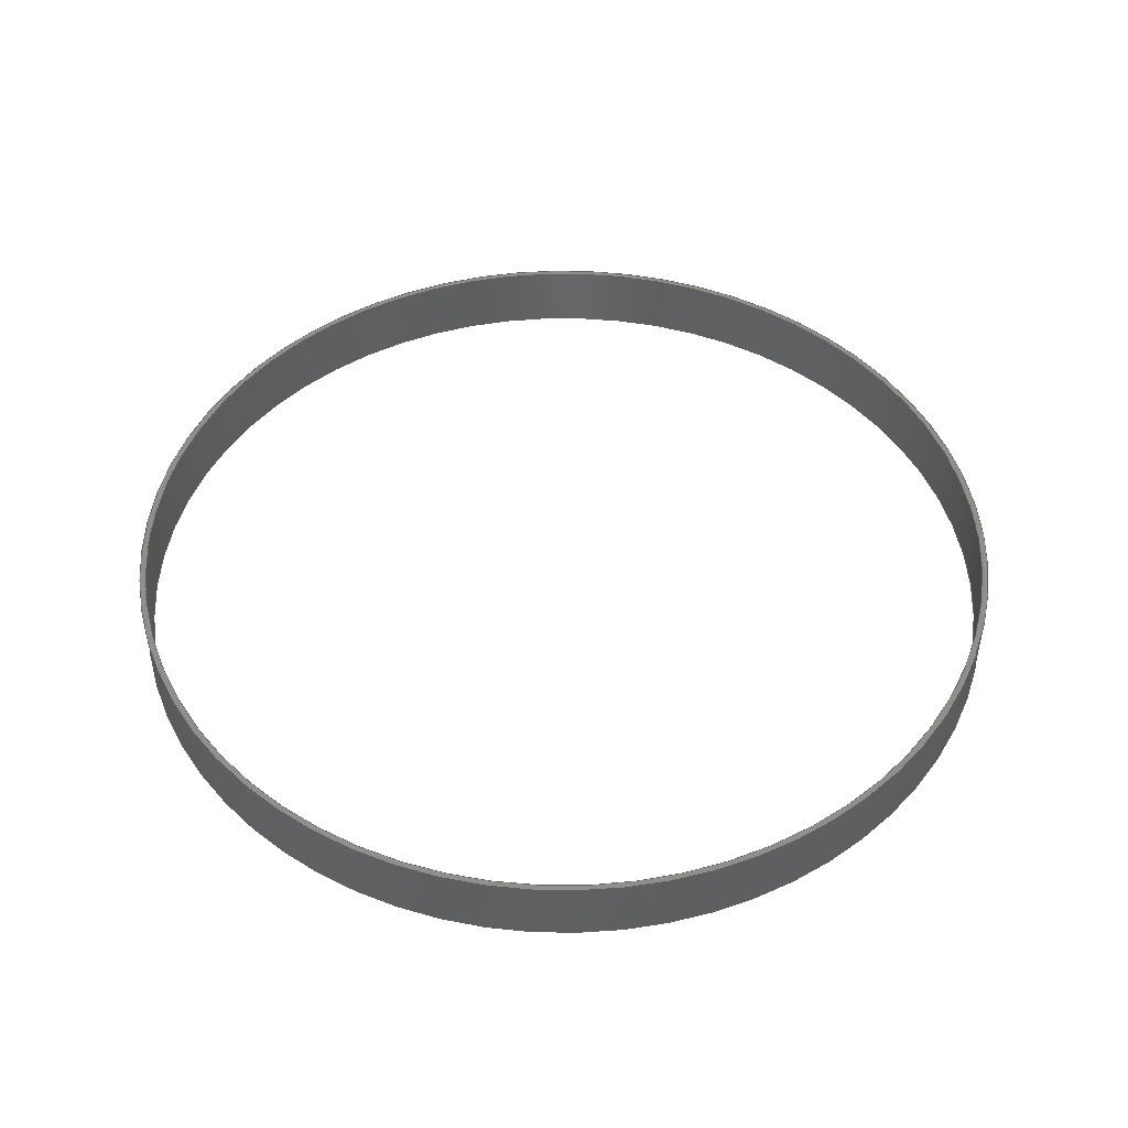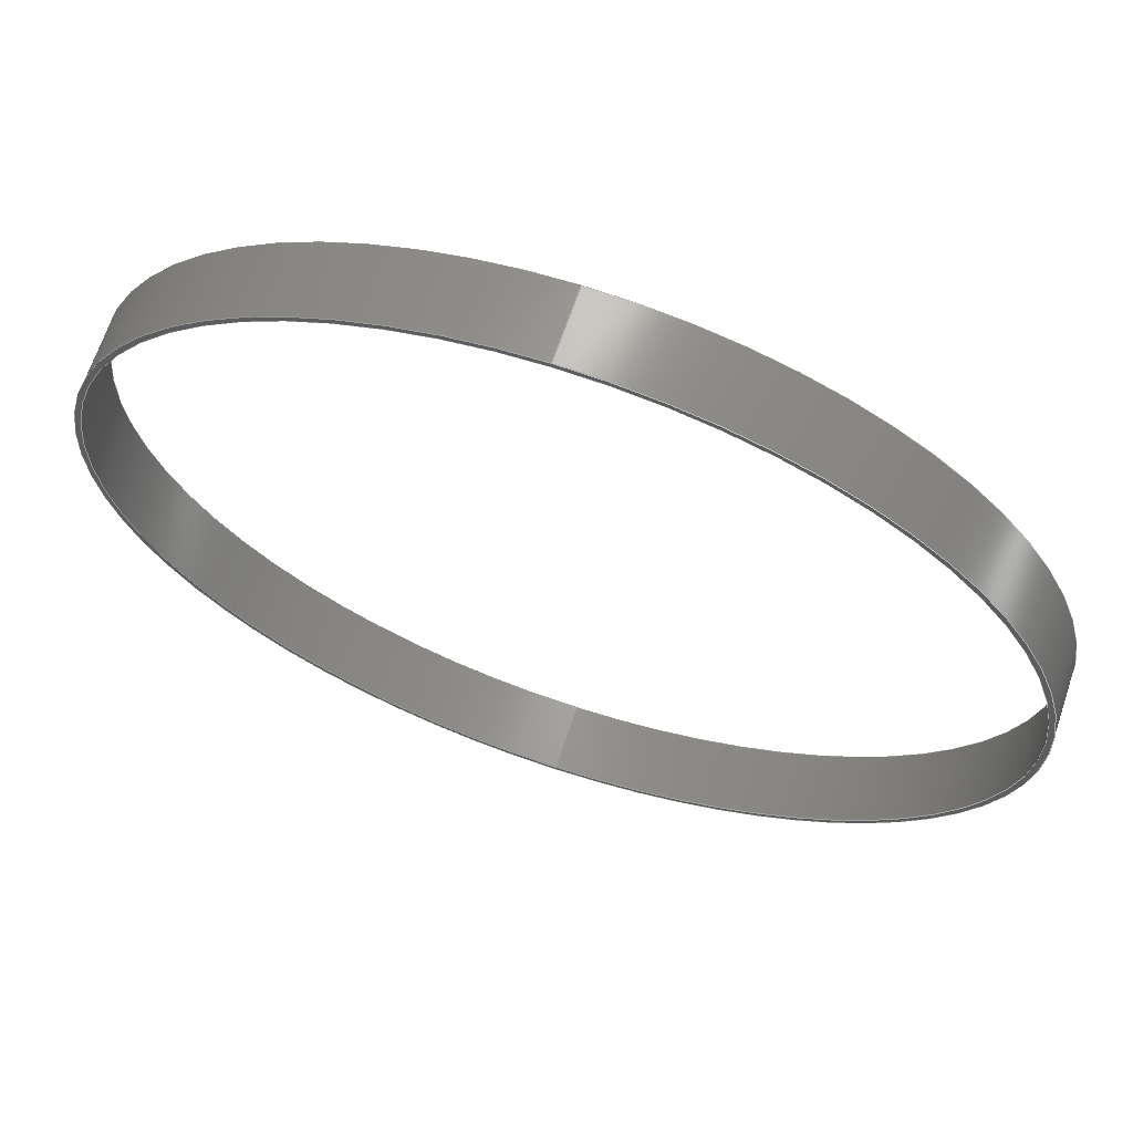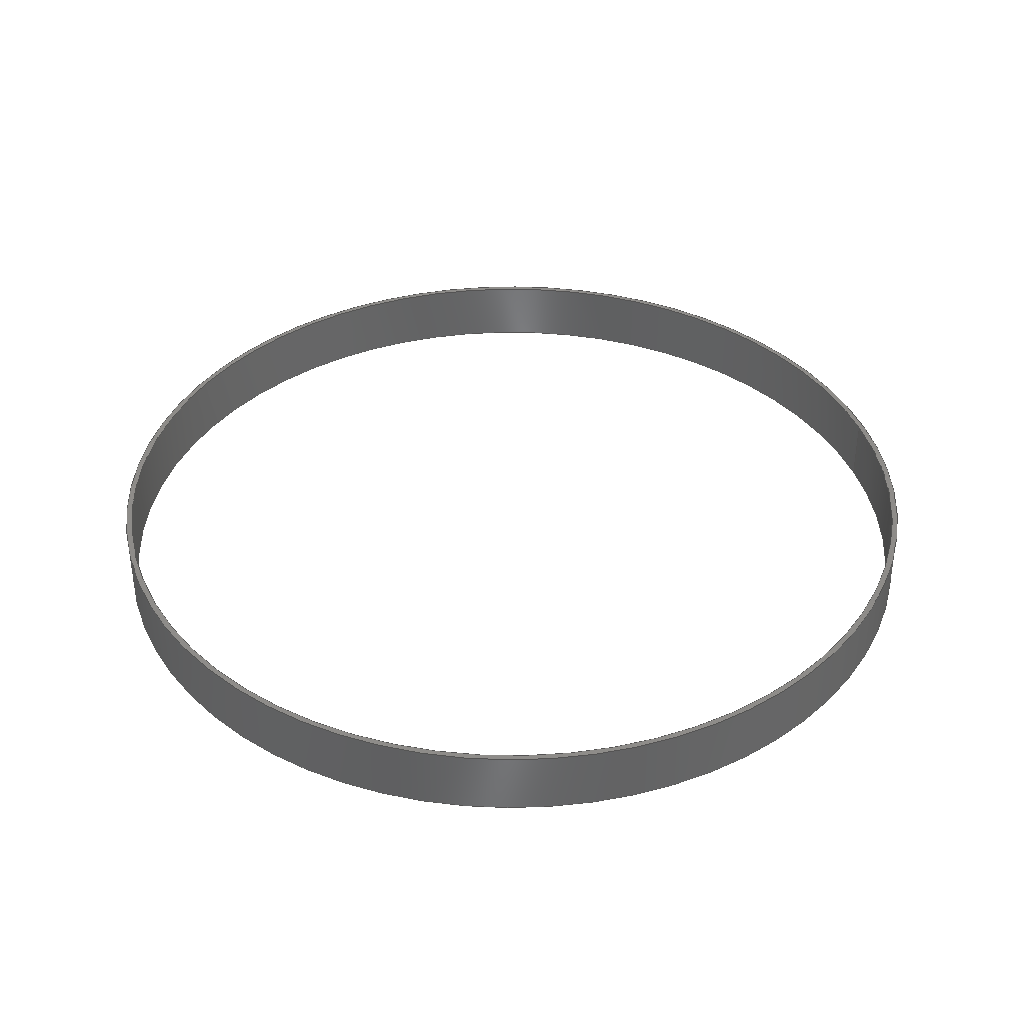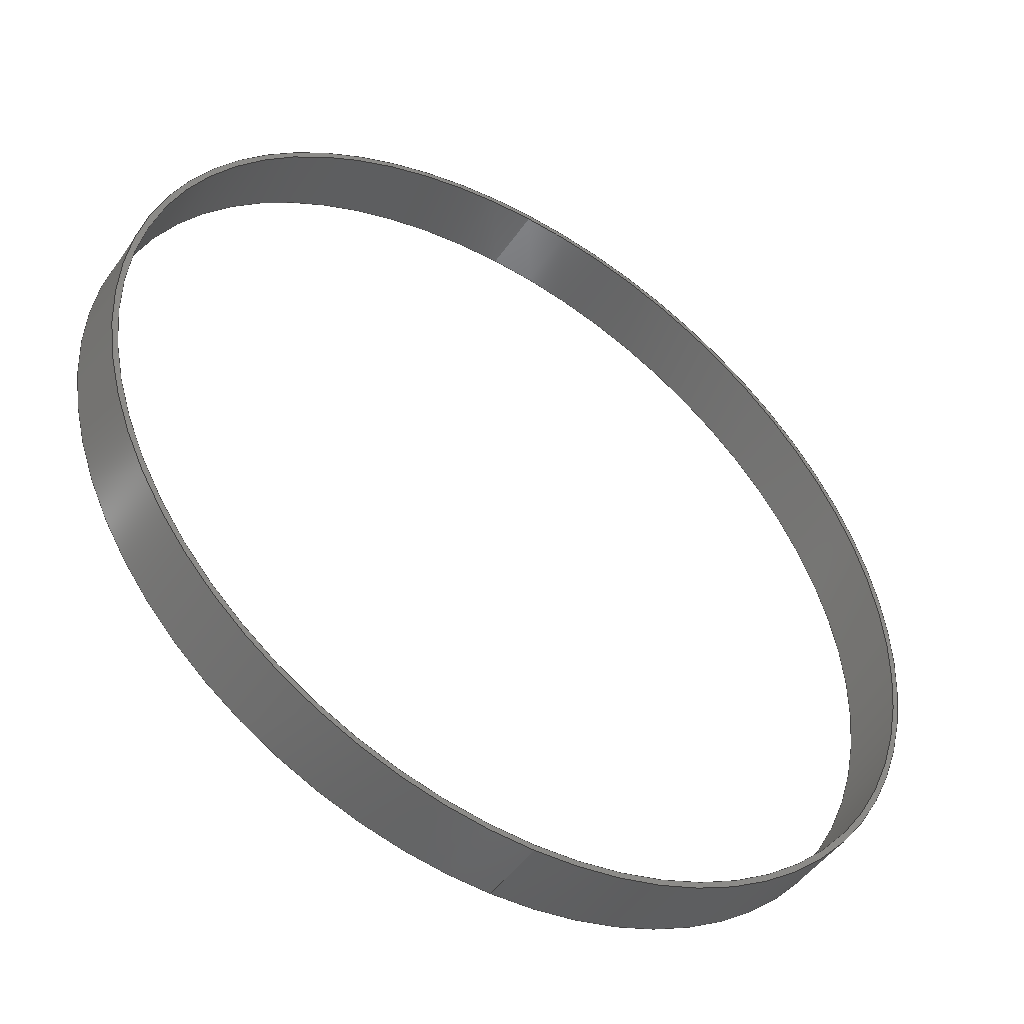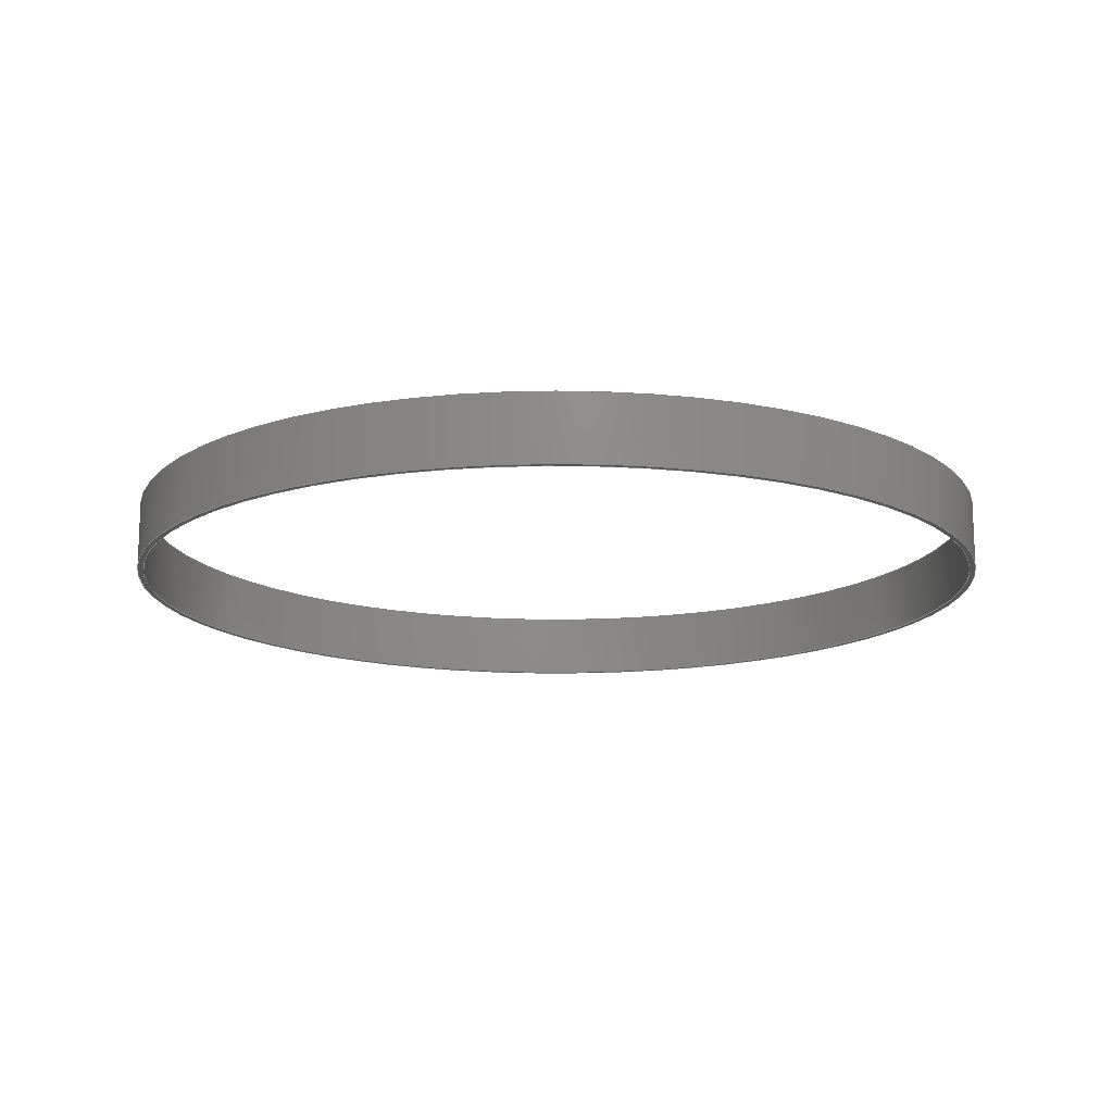
<metadata>
{"format":"step","ext":"step","renderer":"f3d","projection":"perspective","resolution":1024,"background":"white","views":[{"elev":47.0,"azim":43.4,"up":"+Y"},{"elev":66.6,"azim":18.6,"up":"+Z"},{"elev":38.0,"azim":-106.3,"up":"+Y"},{"elev":-47.2,"azim":147.2,"up":"+Z"},{"elev":-15.0,"azim":-39.3,"up":"+Y"}]}
</metadata>
<code>
ISO-10303-21;
DATA;
#1 = CARTESIAN_POINT ( 'NONE',  ( 0, 6, -39.3 ) ) ;
#2 = COLOUR_RGB ( '',0.7922, 0.8196, 0.9333 ) ;
#3 =( NAMED_UNIT ( * ) PLANE_ANGLE_UNIT ( ) SI_UNIT ( $, .RADIAN. ) );
#4 = ADVANCED_BREP_SHAPE_REPRESENTATION ( 'circleShim', ( #45, #145 ), #65 ) ;
#5 = EDGE_CURVE ( 'NONE', #37, #7, #179, .T. ) ;
#6 = PRODUCT_CONTEXT ( 'NONE', #98, 'mechanical' ) ;
#7 = VERTEX_POINT ( 'NONE', #176 ) ;
#8 = VECTOR ( 'NONE', #62, 1000 ) ;
#9 = SURFACE_SIDE_STYLE ('',( #90 ) ) ;
#10 = CARTESIAN_POINT ( 'NONE',  ( 0, 6, 0 ) ) ;
#11 = ORIENTED_EDGE ( 'NONE', *, *, #5, .F. ) ;
#12 = DIRECTION ( 'NONE',  ( 0, 1, 0 ) ) ;
#13 = CARTESIAN_POINT ( 'NONE',  ( 0, 0, 0 ) ) ;
#14 = PRESENTATION_LAYER_ASSIGNMENT (  '', '', ( #32 ) ) ;
#15 = DIRECTION ( 'NONE',  ( 0, 0, -1 ) ) ;
#16 = CARTESIAN_POINT ( 'NONE',  ( 0, 0, 0 ) ) ;
#17 = ADVANCED_FACE ( 'NONE', ( #58, #136 ), #175, .T. ) ;
#18 = AXIS2_PLACEMENT_3D ( 'NONE', #44, #108, #161 ) ;
#19 = DIRECTION ( 'NONE',  ( 1, 0, 0 ) ) ;
#20 = EDGE_CURVE ( 'NONE', #37, #59, #29, .T. ) ;
#21 = APPLICATION_PROTOCOL_DEFINITION ( 'draft international standard', 'automotive_design', 1998, #98 ) ;
#22 = EDGE_LOOP ( 'NONE', ( #93, #69 ) ) ;
#23 = APPLICATION_CONTEXT ( 'automotive_design' ) ;
#24 = AXIS2_PLACEMENT_3D ( 'NONE', #114, #196, #127 ) ;
#25 = EDGE_LOOP ( 'NONE', ( #46, #74, #121, #85 ) ) ;
#26 = CARTESIAN_POINT ( 'NONE',  ( 0, 6, 0 ) ) ;
#27 = CARTESIAN_POINT ( 'NONE',  ( 4.813e-15, 6, 39.3 ) ) ;
#28 = EDGE_LOOP ( 'NONE', ( #39, #163 ) ) ;
#29 = CIRCLE ( 'NONE', #18, 39.3 ) ;
#30 = FACE_BOUND ( 'NONE', #190, .T. ) ;
#31 = DIRECTION ( 'NONE',  ( 0, 1, 0 ) ) ;
#32 = STYLED_ITEM ( 'NONE', ( #195 ), #45 ) ;
#33 = DIRECTION ( 'NONE',  ( 0, 0, 1 ) ) ;
#34 = CYLINDRICAL_SURFACE ( 'NONE', #83, 39.3 ) ;
#35 = LINE ( 'NONE', #112, #36 ) ;
#36 = VECTOR ( 'NONE', #50, 1000 ) ;
#37 = VERTEX_POINT ( 'NONE', #27 ) ;
#38 = ORIENTED_EDGE ( 'NONE', *, *, #99, .F. ) ;
#39 = ORIENTED_EDGE ( 'NONE', *, *, #52, .T. ) ;
#40 = EDGE_CURVE ( 'NONE', #191, #192, #153, .T. ) ;
#41 = VERTEX_POINT ( 'NONE', #42 ) ;
#42 = CARTESIAN_POINT ( 'NONE',  ( 0, 6, -38.8 ) ) ;
#43 = ORIENTED_EDGE ( 'NONE', *, *, #20, .F. ) ;
#44 = CARTESIAN_POINT ( 'NONE',  ( 0, 6, 0 ) ) ;
#45 = MANIFOLD_SOLID_BREP ( 'Boss-Extrude1', #166 ) ;
#46 = ORIENTED_EDGE ( 'NONE', *, *, #40, .F. ) ;
#47 = AXIS2_PLACEMENT_3D ( 'NONE', #16, #156, #95 ) ;
#48 = FACE_OUTER_BOUND ( 'NONE', #173, .T. ) ;
#49 = CARTESIAN_POINT ( 'NONE',  ( 0, 0, -38.8 ) ) ;
#50 = DIRECTION ( 'NONE',  ( -0, -1, -0 ) ) ;
#51 = DIRECTION ( 'NONE',  ( 0, 0, 1 ) ) ;
#52 = EDGE_CURVE ( 'NONE', #59, #37, #164, .T. ) ;
#53 =( GEOMETRIC_REPRESENTATION_CONTEXT ( 3 ) GLOBAL_UNCERTAINTY_ASSIGNED_CONTEXT ( ( #70 ) ) GLOBAL_UNIT_ASSIGNED_CONTEXT ( ( #110, #152, #138 ) ) REPRESENTATION_CONTEXT ( 'NONE', 'WORKASPACE' ) );
#54 = ORIENTED_EDGE ( 'NONE', *, *, #180, .T. ) ;
#55 = CARTESIAN_POINT ( 'NONE',  ( 0, 6, 0 ) ) ;
#56 = ADVANCED_FACE ( 'NONE', ( #107 ), #160, .F. ) ;
#57 = EDGE_LOOP ( 'NONE', ( #11, #119, #181, #71 ) ) ;
#58 = FACE_OUTER_BOUND ( 'NONE', #28, .T. ) ;
#59 = VERTEX_POINT ( 'NONE', #1 ) ;
#60 = ORIENTED_EDGE ( 'NONE', *, *, #184, .T. ) ;
#61 = CARTESIAN_POINT ( 'NONE',  ( 0, 6, 0 ) ) ;
#62 = DIRECTION ( 'NONE',  ( -0, -1, -0 ) ) ;
#63 = DIRECTION ( 'NONE',  ( 0, 0, 1 ) ) ;
#64 = CARTESIAN_POINT ( 'NONE',  ( 0, 6, 0 ) ) ;
#65 =( GEOMETRIC_REPRESENTATION_CONTEXT ( 3 ) GLOBAL_UNCERTAINTY_ASSIGNED_CONTEXT ( ( #105 ) ) GLOBAL_UNIT_ASSIGNED_CONTEXT ( ( #84, #3, #171 ) ) REPRESENTATION_CONTEXT ( 'NONE', 'WORKASPACE' ) );
#66 = DIRECTION ( 'NONE',  ( 0, 0, -1 ) ) ;
#67 = CARTESIAN_POINT ( 'NONE',  ( 0, 6, 0 ) ) ;
#68 = AXIS2_PLACEMENT_3D ( 'NONE', #165, #101, #66 ) ;
#69 = ORIENTED_EDGE ( 'NONE', *, *, #106, .F. ) ;
#70 = UNCERTAINTY_MEASURE_WITH_UNIT (LENGTH_MEASURE( 1e-05 ), #110, 'distance_accuracy_value', 'NONE');
#71 = ORIENTED_EDGE ( 'NONE', *, *, #159, .T. ) ;
#72 = CIRCLE ( 'NONE', #182, 38.8 ) ;
#73 = EDGE_LOOP ( 'NONE', ( #132, #38 ) ) ;
#74 = ORIENTED_EDGE ( 'NONE', *, *, #106, .T. ) ;
#75 = PRODUCT_DEFINITION_SHAPE ( 'NONE', 'NONE',  #199 ) ;
#76 = DIRECTION ( 'NONE',  ( 0, -0, 1 ) ) ;
#77 = ORIENTED_EDGE ( 'NONE', *, *, #5, .T. ) ;
#78 = DIRECTION ( 'NONE',  ( 0, 0, -1 ) ) ;
#79 = ADVANCED_FACE ( 'NONE', ( #113 ), #139, .T. ) ;
#80 = CARTESIAN_POINT ( 'NONE',  ( 0, 6, 0 ) ) ;
#81 = CARTESIAN_POINT ( 'NONE',  ( 0, 0, 0 ) ) ;
#82 = AXIS2_PLACEMENT_3D ( 'NONE', #10, #12, #134 ) ;
#83 = AXIS2_PLACEMENT_3D ( 'NONE', #67, #146, #174 ) ;
#84 =( LENGTH_UNIT ( ) NAMED_UNIT ( * ) SI_UNIT ( .MILLI., .METRE. ) );
#85 = ORIENTED_EDGE ( 'NONE', *, *, #180, .F. ) ;
#86 = CIRCLE ( 'NONE', #24, 38.8 ) ;
#87 = PRODUCT ( 'circleShim', 'circleShim', '', ( #6 ) ) ;
#88 = CIRCLE ( 'NONE', #116, 39.3 ) ;
#89 = ORIENTED_EDGE ( 'NONE', *, *, #94, .T. ) ;
#90 = SURFACE_STYLE_FILL_AREA ( #149 ) ;
#91 = ORIENTED_EDGE ( 'NONE', *, *, #151, .F. ) ;
#92 = VECTOR ( 'NONE', #109, 1000 ) ;
#93 = ORIENTED_EDGE ( 'NONE', *, *, #184, .F. ) ;
#94 = EDGE_CURVE ( 'NONE', #118, #192, #177, .T. ) ;
#95 = DIRECTION ( 'NONE',  ( 0, 0, 1 ) ) ;
#96 = FACE_OUTER_BOUND ( 'NONE', #25, .T. ) ;
#97 = CARTESIAN_POINT ( 'NONE',  ( 0, 0, 0 ) ) ;
#98 = APPLICATION_CONTEXT ( 'automotive_design' ) ;
#99 = EDGE_CURVE ( 'NONE', #7, #193, #133, .T. ) ;
#100 = DIRECTION ( 'NONE',  ( 0, -0, 1 ) ) ;
#101 = DIRECTION ( 'NONE',  ( -0, -1, -0 ) ) ;
#102 = AXIS2_PLACEMENT_3D ( 'NONE', #13, #140, #100 ) ;
#103 = ORIENTED_EDGE ( 'NONE', *, *, #99, .T. ) ;
#104 = SHAPE_DEFINITION_REPRESENTATION ( #75, #4 ) ;
#105 = UNCERTAINTY_MEASURE_WITH_UNIT (LENGTH_MEASURE( 1e-05 ), #84, 'distance_accuracy_value', 'NONE');
#106 = EDGE_CURVE ( 'NONE', #191, #41, #72, .T. ) ;
#107 = FACE_OUTER_BOUND ( 'NONE', #157, .T. ) ;
#108 = DIRECTION ( 'NONE',  ( 0, 1, 0 ) ) ;
#109 = DIRECTION ( 'NONE',  ( -0, -1, -0 ) ) ;
#110 =( LENGTH_UNIT ( ) NAMED_UNIT ( * ) SI_UNIT ( .MILLI., .METRE. ) );
#111 = AXIS2_PLACEMENT_3D ( 'NONE', #97, #126, #142 ) ;
#112 = CARTESIAN_POINT ( 'NONE',  ( 0, 6, -39.3 ) ) ;
#113 = FACE_OUTER_BOUND ( 'NONE', #57, .T. ) ;
#114 = CARTESIAN_POINT ( 'NONE',  ( 0, 0, 0 ) ) ;
#115 = DIRECTION ( 'NONE',  ( -0, -1, -0 ) ) ;
#116 = AXIS2_PLACEMENT_3D ( 'NONE', #81, #31, #33 ) ;
#117 = ORIENTED_EDGE ( 'NONE', *, *, #94, .F. ) ;
#118 = VERTEX_POINT ( 'NONE', #49 ) ;
#119 = ORIENTED_EDGE ( 'NONE', *, *, #52, .F. ) ;
#120 = CARTESIAN_POINT ( 'NONE',  ( 4.752e-15, 6, 38.8 ) ) ;
#121 = ORIENTED_EDGE ( 'NONE', *, *, #130, .T. ) ;
#122 = ORIENTED_EDGE ( 'NONE', *, *, #40, .T. ) ;
#123 = ADVANCED_FACE ( 'NONE', ( #141, #30 ), #129, .F. ) ;
#124 = CARTESIAN_POINT ( 'NONE',  ( 4.752e-15, 0, 38.8 ) ) ;
#125 = AXIS2_PLACEMENT_3D ( 'NONE', #55, #178, #76 ) ;
#126 = DIRECTION ( 'NONE',  ( 0, 1, 0 ) ) ;
#127 = DIRECTION ( 'NONE',  ( 0, 0, 1 ) ) ;
#128 = PRODUCT_DEFINITION_FORMATION_WITH_SPECIFIED_SOURCE ( 'ANY', '', #87, .NOT_KNOWN. ) ;
#129 = PLANE ( 'NONE',  #102 ) ;
#130 = EDGE_CURVE ( 'NONE', #41, #118, #198, .T. ) ;
#131 = AXIS2_PLACEMENT_3D ( 'NONE', #61, #154, #186 ) ;
#132 = ORIENTED_EDGE ( 'NONE', *, *, #159, .F. ) ;
#133 = CIRCLE ( 'NONE', #47, 39.3 ) ;
#134 = DIRECTION ( 'NONE',  ( 0, 0, 1 ) ) ;
#135 = ORIENTED_EDGE ( 'NONE', *, *, #130, .F. ) ;
#136 = FACE_BOUND ( 'NONE', #22, .T. ) ;
#137 = FILL_AREA_STYLE_COLOUR ( '', #2 ) ;
#138 =( NAMED_UNIT ( * ) SI_UNIT ( $, .STERADIAN. ) SOLID_ANGLE_UNIT ( ) );
#139 = CYLINDRICAL_SURFACE ( 'NONE', #68, 39.3 ) ;
#140 = DIRECTION ( 'NONE',  ( 0, 1, 0 ) ) ;
#141 = FACE_OUTER_BOUND ( 'NONE', #73, .T. ) ;
#142 = DIRECTION ( 'NONE',  ( 0, 0, 1 ) ) ;
#143 = MECHANICAL_DESIGN_GEOMETRIC_PRESENTATION_REPRESENTATION (  '', ( #32 ), #53 ) ;
#144 = AXIS2_PLACEMENT_3D ( 'NONE', #26, #155, #15 ) ;
#145 = AXIS2_PLACEMENT_3D ( 'NONE', #172, #51, #19 ) ;
#146 = DIRECTION ( 'NONE',  ( -0, -1, -0 ) ) ;
#147 = CARTESIAN_POINT ( 'NONE',  ( 4.813e-15, 6, 39.3 ) ) ;
#148 = PRODUCT_RELATED_PRODUCT_CATEGORY ( 'part', '', ( #87 ) ) ;
#149 = FILL_AREA_STYLE ('',( #137 ) ) ;
#150 = DIRECTION ( 'NONE',  ( -0, -1, -0 ) ) ;
#151 = EDGE_CURVE ( 'NONE', #59, #193, #35, .T. ) ;
#152 =( NAMED_UNIT ( * ) PLANE_ANGLE_UNIT ( ) SI_UNIT ( $, .RADIAN. ) );
#153 = LINE ( 'NONE', #120, #92 ) ;
#154 = DIRECTION ( 'NONE',  ( 0, 1, 0 ) ) ;
#155 = DIRECTION ( 'NONE',  ( -0, -1, -0 ) ) ;
#156 = DIRECTION ( 'NONE',  ( 0, 1, 0 ) ) ;
#157 = EDGE_LOOP ( 'NONE', ( #60, #122, #117, #135 ) ) ;
#158 = PRODUCT_DEFINITION_CONTEXT ( 'detailed design', #23, 'design' ) ;
#159 = EDGE_CURVE ( 'NONE', #193, #7, #88, .T. ) ;
#160 = CYLINDRICAL_SURFACE ( 'NONE', #144, 38.8 ) ;
#161 = DIRECTION ( 'NONE',  ( 0, 0, 1 ) ) ;
#162 = SURFACE_STYLE_USAGE ( .BOTH. , #9 ) ;
#163 = ORIENTED_EDGE ( 'NONE', *, *, #20, .T. ) ;
#164 = CIRCLE ( 'NONE', #82, 39.3 ) ;
#165 = CARTESIAN_POINT ( 'NONE',  ( 0, 6, 0 ) ) ;
#166 = CLOSED_SHELL ( 'NONE', ( #56, #197, #17, #123, #79, #169 ) ) ;
#167 = DIRECTION ( 'NONE',  ( 0, 1, 0 ) ) ;
#168 = CARTESIAN_POINT ( 'NONE',  ( 4.752e-15, 6, 38.8 ) ) ;
#169 = ADVANCED_FACE ( 'NONE', ( #96 ), #170, .F. ) ;
#170 = CYLINDRICAL_SURFACE ( 'NONE', #194, 38.8 ) ;
#171 =( NAMED_UNIT ( * ) SI_UNIT ( $, .STERADIAN. ) SOLID_ANGLE_UNIT ( ) );
#172 = CARTESIAN_POINT ( 'NONE',  ( 0, 0, 0 ) ) ;
#173 = EDGE_LOOP ( 'NONE', ( #43, #77, #103, #91 ) ) ;
#174 = DIRECTION ( 'NONE',  ( 0, 0, -1 ) ) ;
#175 = PLANE ( 'NONE',  #125 ) ;
#176 = CARTESIAN_POINT ( 'NONE',  ( 4.813e-15, 0, 39.3 ) ) ;
#177 = CIRCLE ( 'NONE', #111, 38.8 ) ;
#178 = DIRECTION ( 'NONE',  ( 0, 1, 0 ) ) ;
#179 = LINE ( 'NONE', #147, #185 ) ;
#180 = EDGE_CURVE ( 'NONE', #192, #118, #86, .T. ) ;
#181 = ORIENTED_EDGE ( 'NONE', *, *, #151, .T. ) ;
#182 = AXIS2_PLACEMENT_3D ( 'NONE', #80, #167, #63 ) ;
#183 = CARTESIAN_POINT ( 'NONE',  ( 0, 0, -39.3 ) ) ;
#184 = EDGE_CURVE ( 'NONE', #41, #191, #187, .T. ) ;
#185 = VECTOR ( 'NONE', #150, 1000 ) ;
#186 = DIRECTION ( 'NONE',  ( 0, 0, 1 ) ) ;
#187 = CIRCLE ( 'NONE', #131, 38.8 ) ;
#188 = CARTESIAN_POINT ( 'NONE',  ( 0, 6, -38.8 ) ) ;
#189 = APPLICATION_PROTOCOL_DEFINITION ( 'draft international standard', 'automotive_design', 1998, #23 ) ;
#190 = EDGE_LOOP ( 'NONE', ( #89, #54 ) ) ;
#191 = VERTEX_POINT ( 'NONE', #168 ) ;
#192 = VERTEX_POINT ( 'NONE', #124 ) ;
#193 = VERTEX_POINT ( 'NONE', #183 ) ;
#194 = AXIS2_PLACEMENT_3D ( 'NONE', #64, #115, #78 ) ;
#195 = PRESENTATION_STYLE_ASSIGNMENT (( #162 ) ) ;
#196 = DIRECTION ( 'NONE',  ( 0, 1, 0 ) ) ;
#197 = ADVANCED_FACE ( 'NONE', ( #48 ), #34, .T. ) ;
#198 = LINE ( 'NONE', #188, #8 ) ;
#199 = PRODUCT_DEFINITION ( 'UNKNOWN', '', #128, #158 ) ;
ENDSEC;
END-ISO-10303-21;

</code>
